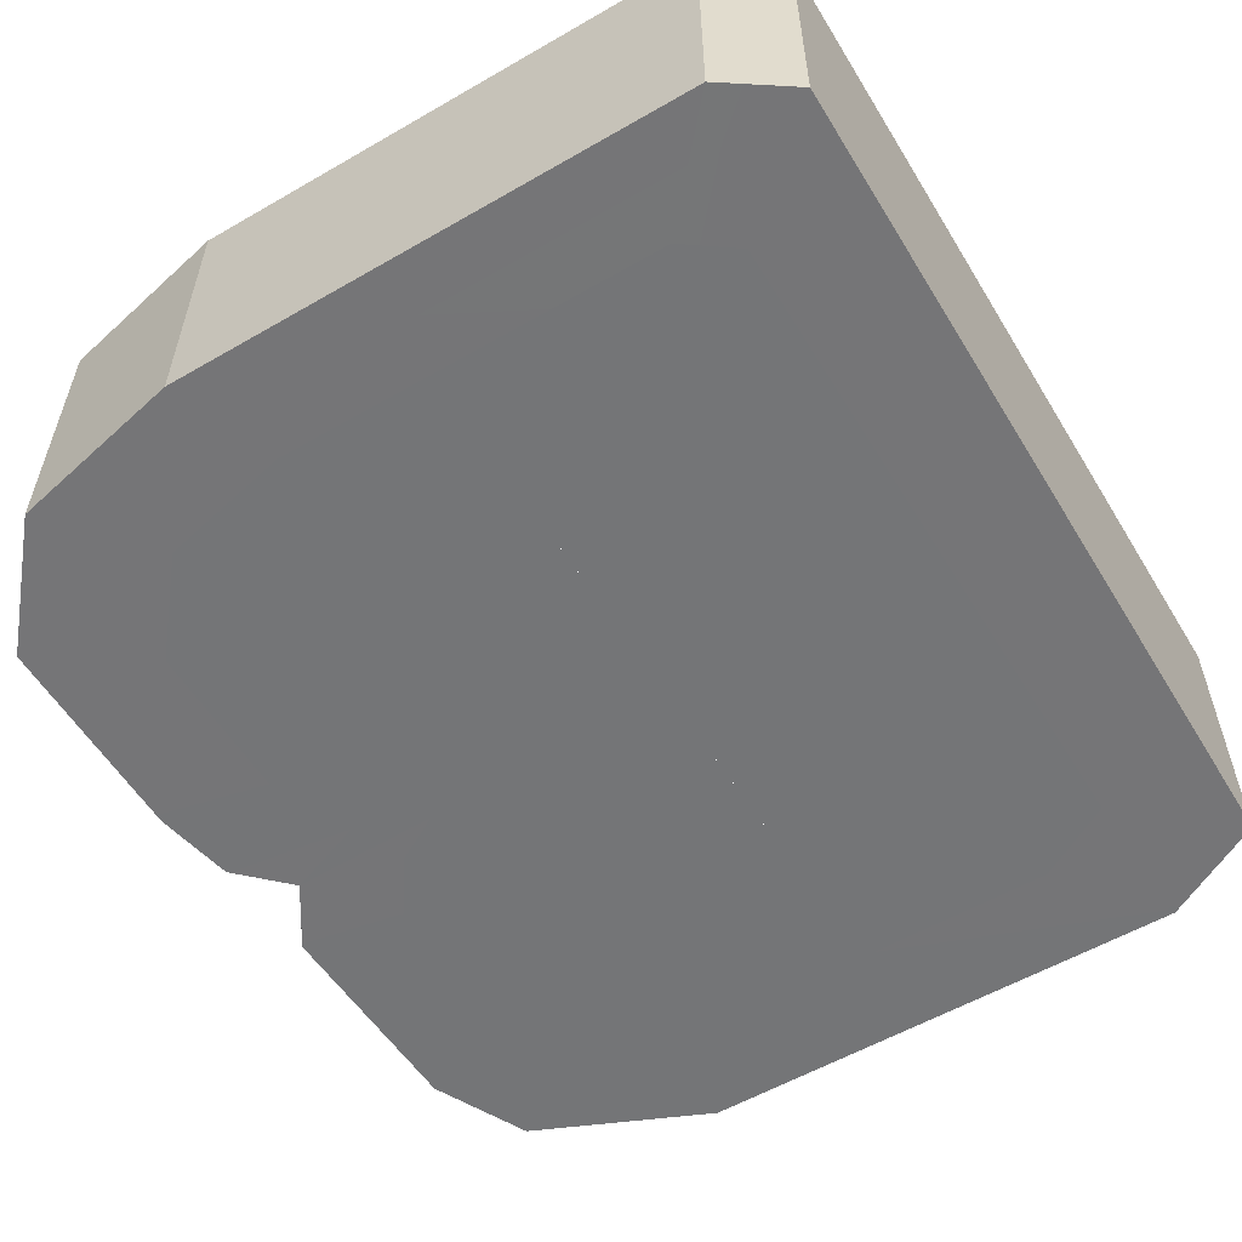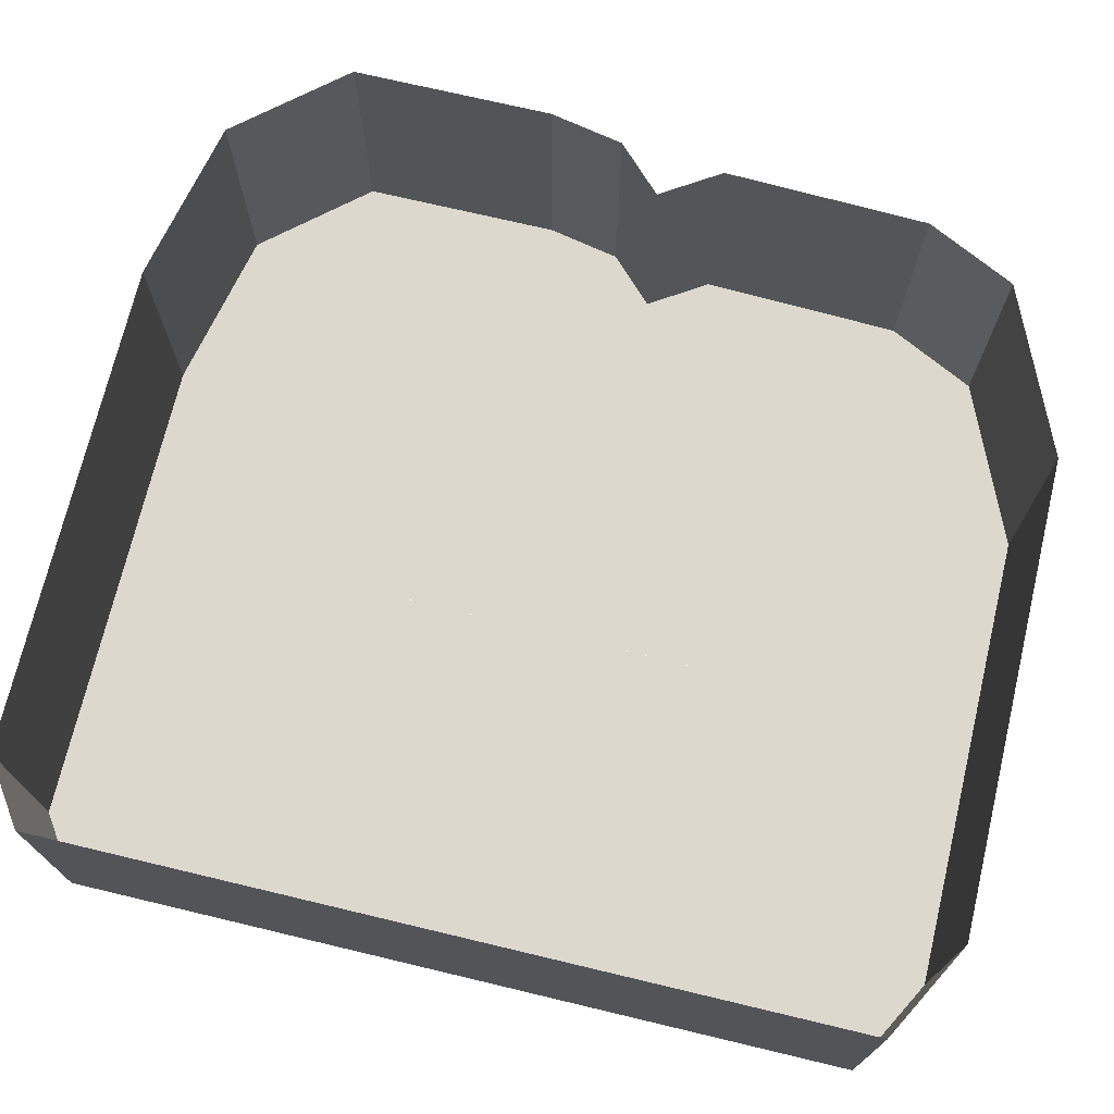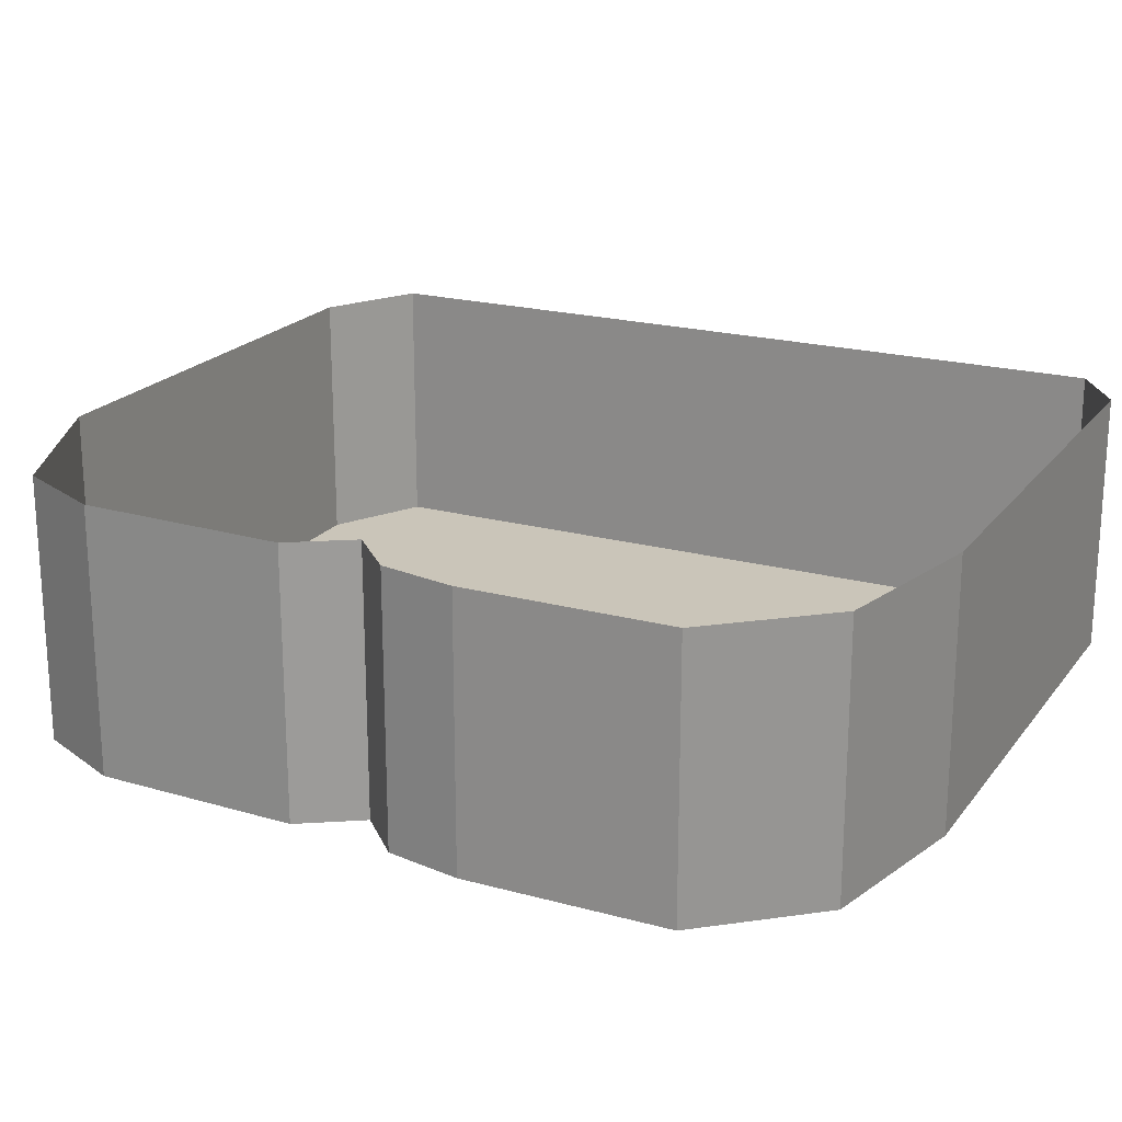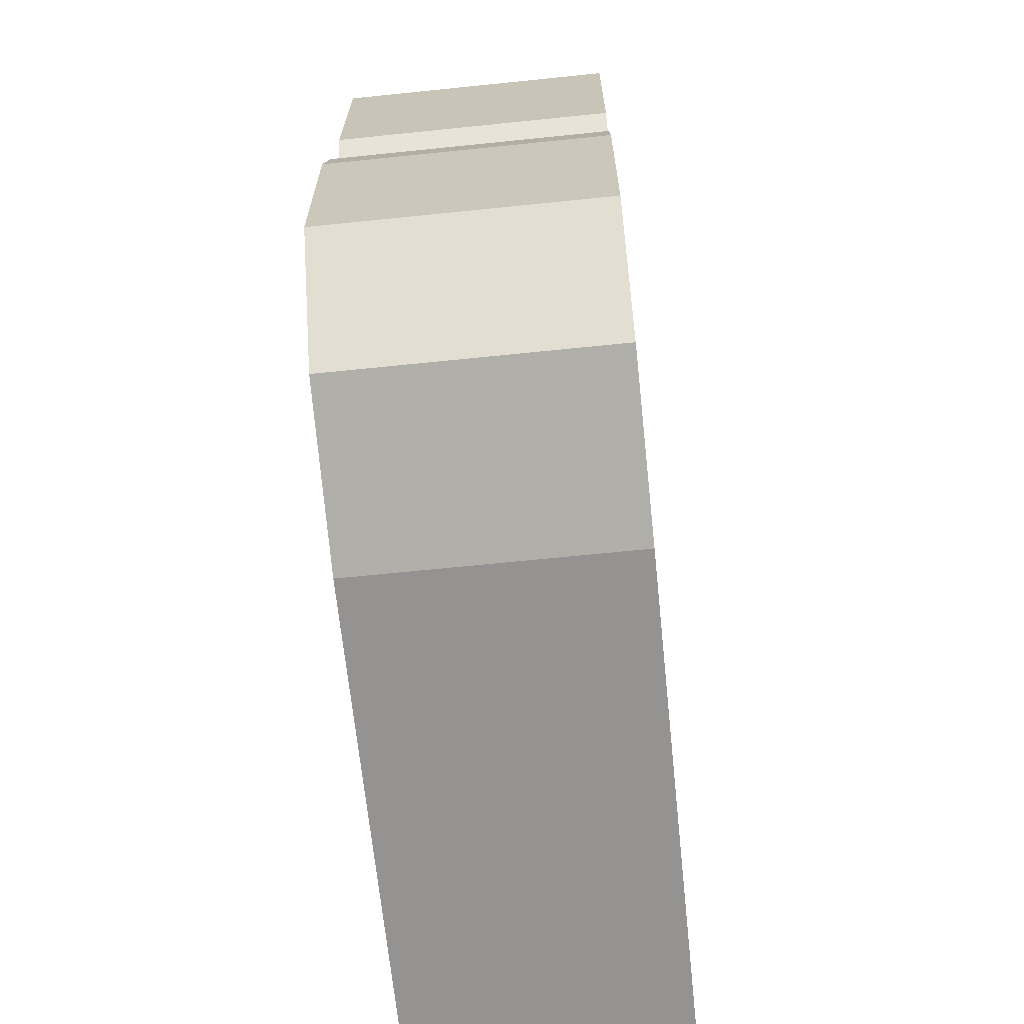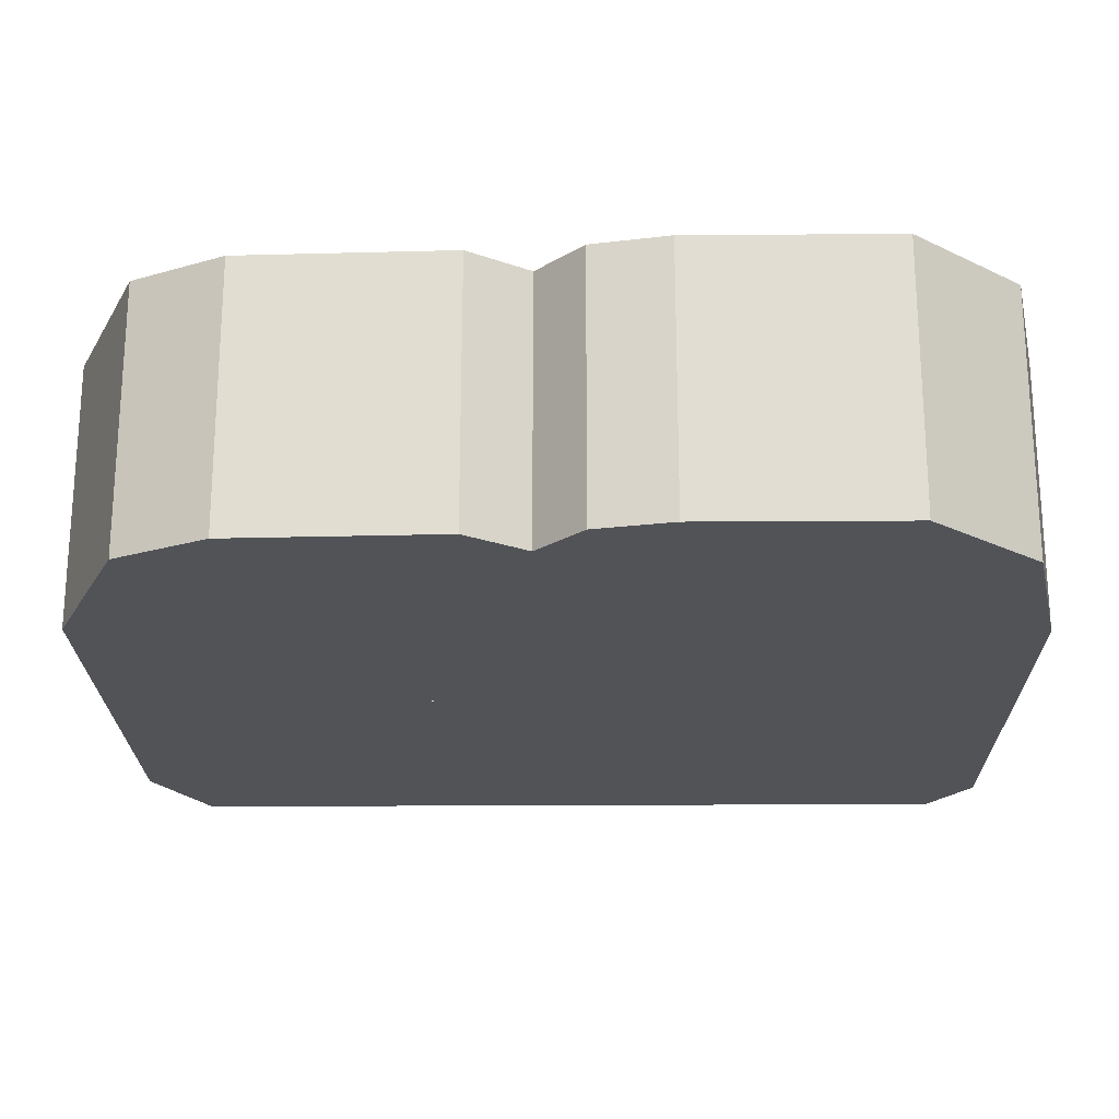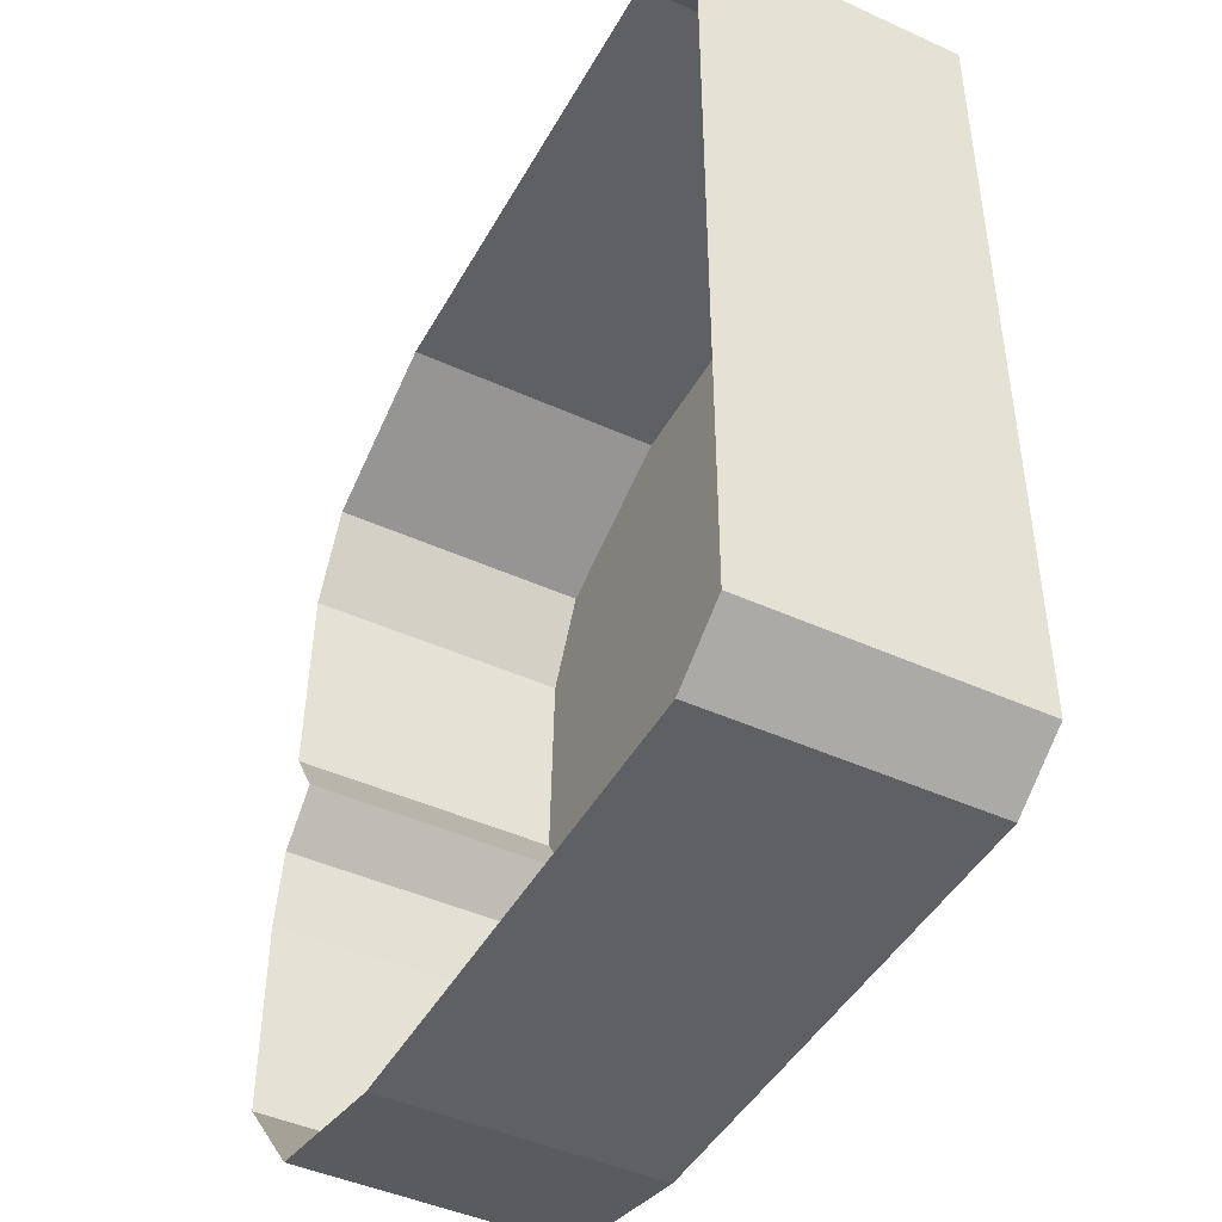
<metadata>
{"format":"obj","ext":"obj","renderer":"f3d","projection":"perspective","resolution":1024,"background":"white","views":[{"elev":-56.6,"azim":31.1,"up":"+Z"},{"elev":72.2,"azim":103.4,"up":"+Z"},{"elev":20.6,"azim":-63.7,"up":"+Z"},{"elev":-66.7,"azim":-84.1,"up":"+Y"},{"elev":-22.1,"azim":-89.3,"up":"+Z"},{"elev":-45.2,"azim":62.3,"up":"+Y"}]}
</metadata>
<code>
g B_UI
v -0.8074 0.6835 -0.3828
v -0.8228 0.2763 -0.3828
v -0.1319 0.485 -0.3828
v -0.716 0.1187 -0.3828
v -0.5855 0.04449 -0.3828
v -0.1319 0.485 -0.3828
v -0.13 0.2967 -0.3828
v -0.03773 0.2052 -0.3828
v 0.1192 0.2035 -0.3828
v 0.1163 -0.2048 -0.3828
v -0.05945 -0.2089 -0.3828
v -0.1244 -0.2873 -0.3828
v -0.1243 -0.5161 -0.3828
v -0.7649 -0.03307 -0.3828
v -0.8717 -0.1772 -0.3828
v -0.8733 -0.2302 -0.3828
v -0.8733 -0.6868 -0.3828
v -0.03814 -0.5916 -0.3828
v -0.6753 -0.9273 -0.3828
v -0.3171 -1.009 -0.3828
v 0.1108 -1.009 -0.3828
v 0.1137 -0.5925 -0.3828
v 0.7378 -1.009 -0.3828
v 0.7902 -0.8879 -0.3828
v 0.7771 0.8634 -0.3828
v 0.1219 0.5924 -0.3828
v 0.6285 0.9442 -0.3828
v 0.1167 0.9443 -0.3828
v -0.05401 0.5873 -0.3828
v -0.3243 0.9443 -0.3828
v -0.7114 0.846 -0.3828
v -0.8074 0.6835 -0.3828
v -0.8228 0.2763 -0.3828
v -0.716 0.1187 -0.3828
v -0.1319 0.485 -0.3828
v -0.7649 -0.03307 -0.3828
v -0.5855 0.04449 -0.3828
v -0.9952 0.05372 -0.3828
v -0.7114 0.846 -0.3828
v -0.3243 0.9443 -0.3828
v -0.3518 1.011 -0.3828
v 0.1248 1.011 -0.3828
v 0.1167 0.9443 -0.3828
v 0.6629 1.011 -0.3828
v 0.6285 0.9442 -0.3828
v 0.8746 0.8902 -0.3828
v 0.6629 1.011 -0.3828
v 0.6285 0.9442 -0.3828
v 0.7771 0.8634 -0.3828
v 0.8746 -0.9108 -0.3828
v 0.7902 -0.8879 -0.3828
v 0.7378 -1.009 -0.3828
v 0.1137 -0.5925 -0.3828
v 0.1141 -0.5102 -0.3828
v -0.06143 -0.509 -0.3828
v -0.03814 -0.5916 -0.3828
v -0.03814 -0.5916 -0.3828
v -0.06143 -0.509 -0.3828
v -0.1243 -0.5161 -0.3828
v -0.05945 -0.2089 -0.3828
v -0.1244 -0.2873 -0.3828
v -0.13 0.2967 -0.3828
v -0.05401 0.5873 -0.3828
v -0.1319 0.485 -0.3828
v -0.05787 0.2886 -0.3828
v -0.03773 0.2052 -0.3828
v 0.1192 0.2035 -0.3828
v 0.1196 0.2893 -0.3828
v -0.05787 0.2886 -0.3828
v -0.03773 0.2052 -0.3828
v 1.174 -1.169 -0.3828
v 1.174 -1.169 0.3828
v 1.174 1.141 0.3828
v 1.174 1.141 -0.3828
v -0.9562 1.084 -0.3828
v -0.9562 1.084 0.3828
v -1.085 0.8217 0.3828
v -1.085 0.8217 -0.3828
v -1.085 0.8217 -0.3828
v -1.085 0.8217 0.3828
v -1.106 0.2255 0.3828
v -1.106 0.2255 -0.3828
v -0.9952 0.05372 0.3828
v -0.9952 0.05372 -0.3828
v -1.106 0.2255 -0.3828
v -1.106 0.2255 0.3828
v -0.5855 0.04449 -0.3828
v -0.716 0.1187 -0.3828
v -0.9952 0.05372 -0.3828
v -0.8228 0.2763 -0.3828
v -1.106 0.2255 -0.3828
v -0.8074 0.6835 -0.3828
v -1.085 0.8217 -0.3828
v -0.7114 0.846 -0.3828
v -0.9562 1.084 -0.3828
v -0.4733 1.295 -0.3828
v -0.3518 1.011 -0.3828
v 0.8893 1.295 -0.3828
v 0.1248 1.011 -0.3828
v 0.6629 1.011 -0.3828
v 0.8746 0.8902 -0.3828
v 1.174 1.141 -0.3828
v 0.8746 -0.9108 -0.3828
v 1.174 -1.169 -0.3828
v 0.9898 -1.295 -0.3828
v 0.7378 -1.009 -0.3828
v 0.1108 -1.009 -0.3828
v -0.4268 -1.295 -0.3828
v 0.9898 -1.295 -0.3828
v -0.4733 1.295 0.3828
v -0.9562 1.084 0.3828
v -0.9562 1.084 -0.3828
v -0.4733 1.295 -0.3828
v 0.8893 1.295 0.3828
v -0.4733 1.295 0.3828
v -0.4733 1.295 -0.3828
v 0.8893 1.295 -0.3828
v 1.174 1.141 0.3828
v 0.8893 1.295 0.3828
v 0.8893 1.295 -0.3828
v 1.174 1.141 -0.3828
v -1.174 -0.8821 0.3828
v -0.9077 -1.191 0.3828
v -0.9077 -1.191 -0.3828
v -1.174 -0.8821 -0.3828
v -1.174 -0.8821 0.3828
v -1.174 -0.8821 -0.3828
v -1.174 -0.2965 -0.3828
v -1.174 -0.2965 0.3828
v -1.13 -0.07887 -0.3828
v -0.9952 0.05372 -0.3828
v -0.9952 0.05372 0.3828
v -1.13 -0.07887 0.3828
v -1.174 -0.2965 -0.3828
v -1.13 -0.07887 -0.3828
v -1.13 -0.07887 0.3828
v -1.174 -0.2965 0.3828
v -0.4268 -1.295 0.3828
v 0.9898 -1.295 0.3828
v 0.9898 -1.295 -0.3828
v -0.4268 -1.295 -0.3828
v -0.9077 -1.191 0.3828
v -0.4268 -1.295 0.3828
v -0.4268 -1.295 -0.3828
v -0.9077 -1.191 -0.3828
v 0.9898 -1.295 0.3828
v 1.174 -1.169 0.3828
v 1.174 -1.169 -0.3828
v 0.9898 -1.295 -0.3828
v 0.1108 -1.009 -0.3828
v -0.3171 -1.009 -0.3828
v -0.4268 -1.295 -0.3828
v -0.6753 -0.9273 -0.3828
v -0.9077 -1.191 -0.3828
v -1.174 -0.8821 -0.3828
v -0.8733 -0.6868 -0.3828
v -1.174 -0.2965 -0.3828
v -0.8733 -0.2302 -0.3828
v -0.8717 -0.1772 -0.3828
v -1.13 -0.07887 -0.3828
v -0.7649 -0.03307 -0.3828
v -0.05787 0.2886 -0.3828
v 0.1196 0.2893 -0.3828
v 0.1219 0.5924 -0.3828
v -0.05401 0.5873 -0.3828
v -0.06143 -0.509 -0.3828
v 0.1141 -0.5102 -0.3828
v 0.1163 -0.2048 -0.3828
v -0.05945 -0.2089 -0.3828
g B_UI_0
f 3 2 1
f 3 5 4
f 7 5 6
f 8 5 7
f 5 8 9
f 9 10 5
f 10 11 5
f 12 5 11
f 13 5 12
f 14 5 13
f 15 14 13
f 16 15 13
f 16 13 17
f 13 18 17
f 19 17 18
f 20 19 18
f 20 18 21
f 18 22 21
f 21 22 23
f 22 24 23
f 22 10 24
f 24 10 25
f 10 9 25
f 9 26 25
f 25 26 27
f 27 26 28
f 29 28 26
f 28 29 30
f 30 29 31
f 31 29 32
f 6 32 29
f 35 34 33
f 38 37 36
f 41 40 39
f 40 41 42
f 43 40 42
f 43 42 44
f 45 43 44
f 48 47 46
f 49 48 46
f 49 46 50
f 51 49 50
f 51 50 52
f 55 54 53
f 56 55 53
f 59 58 57
f 60 58 59
f 61 60 59
f 64 63 62
f 63 65 62
f 62 65 66
f 69 68 67
f 70 69 67
f 73 72 71
f 74 73 71
f 77 76 75
f 78 77 75
f 81 80 79
f 82 81 79
f 85 84 83
f 86 85 83
f 89 88 87
f 90 88 89
f 91 90 89
f 92 90 91
f 93 92 91
f 94 92 93
f 95 94 93
f 95 96 94
f 96 97 94
f 97 96 98
f 99 97 98
f 98 100 99
f 101 100 98
f 102 101 98
f 103 101 102
f 104 103 102
f 104 105 103
f 105 106 103
f 108 107 106
f 109 108 106
f 112 111 110
f 113 112 110
f 116 115 114
f 117 116 114
f 120 119 118
f 121 120 118
f 124 123 122
f 125 124 122
f 128 127 126
f 129 128 126
f 132 131 130
f 133 132 130
f 136 135 134
f 137 136 134
f 140 139 138
f 141 140 138
f 144 143 142
f 145 144 142
f 148 147 146
f 149 148 146
f 152 151 150
f 153 151 152
f 154 153 152
f 154 155 153
f 155 156 153
f 155 157 156
f 157 158 156
f 157 159 158
f 157 160 159
f 160 161 159
f 161 160 89
f 164 163 162
f 165 164 162
f 168 167 166
f 169 168 166

</code>
